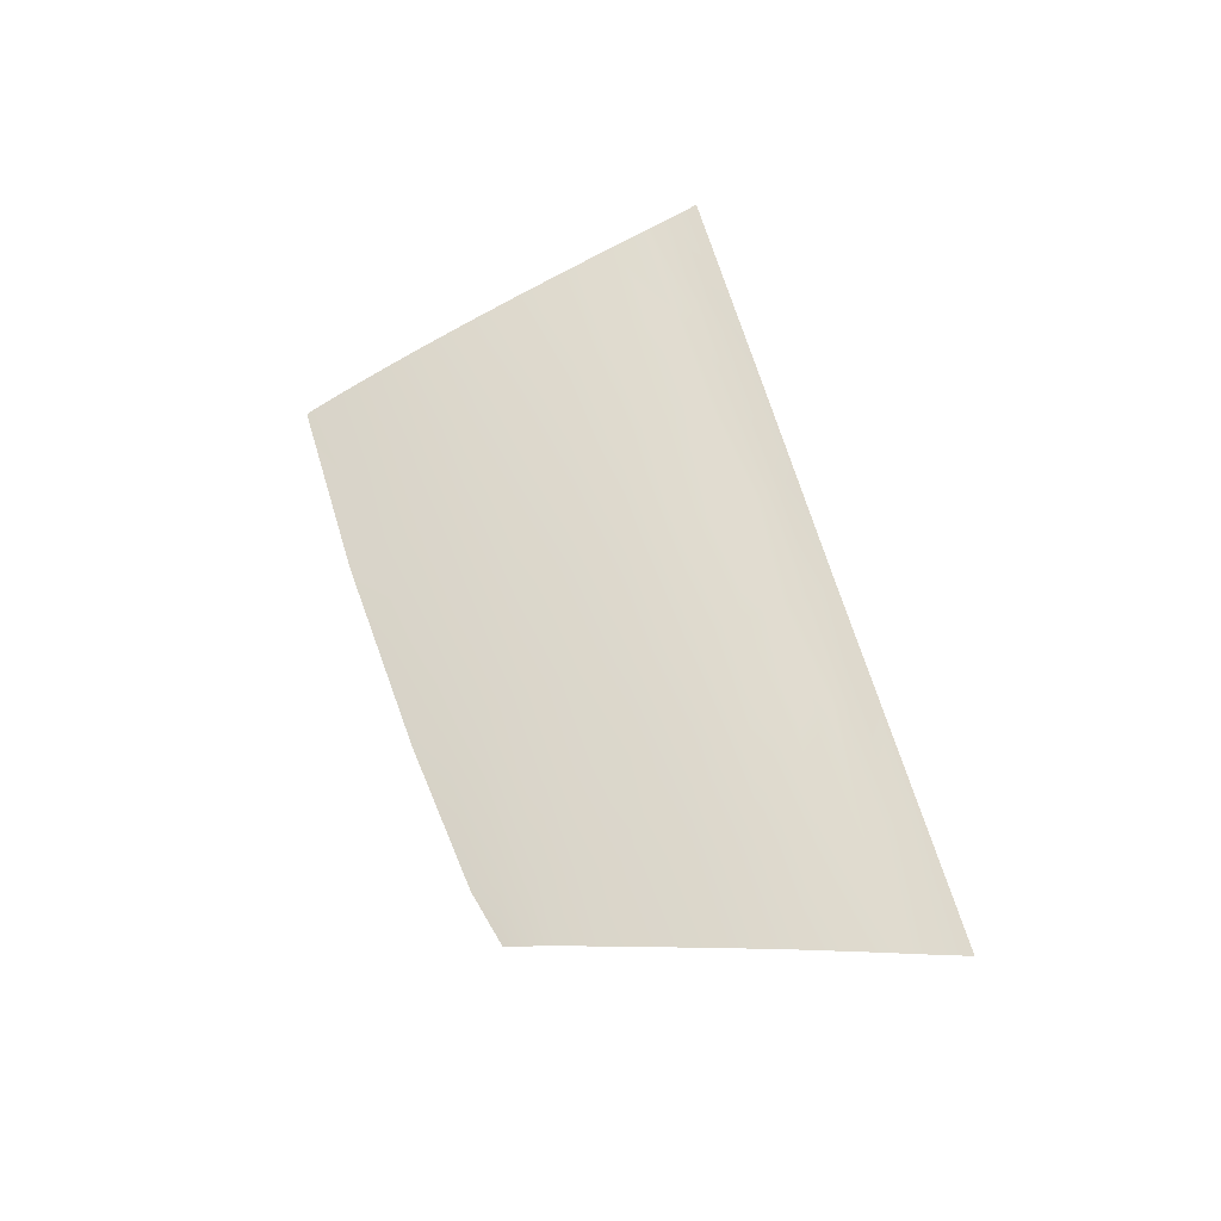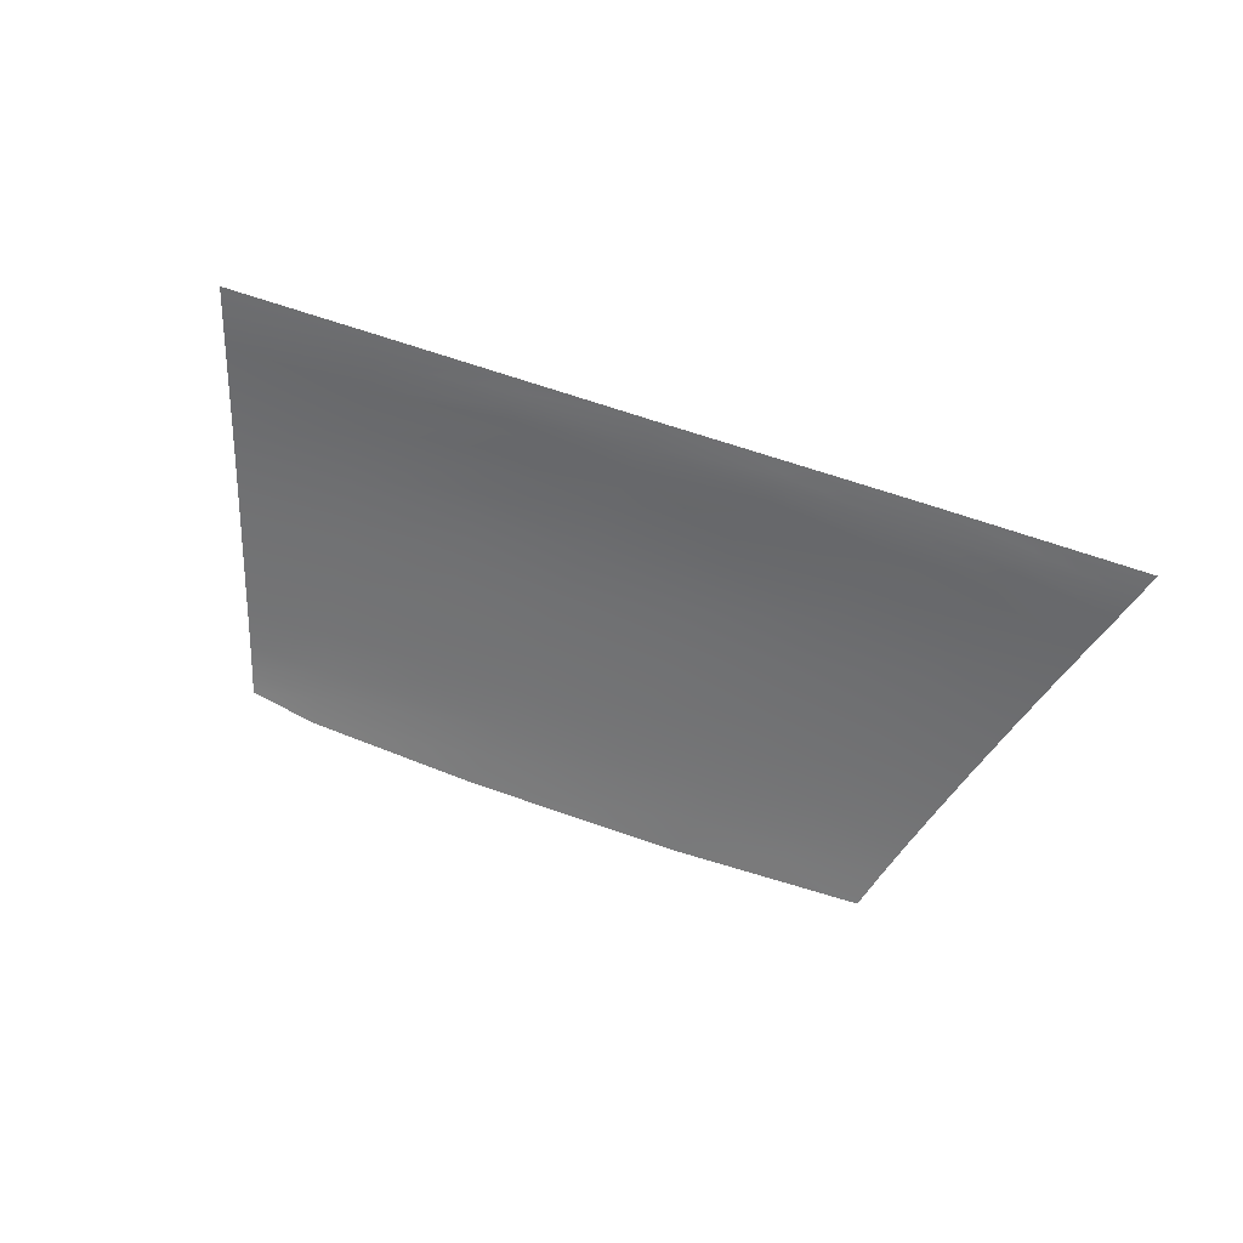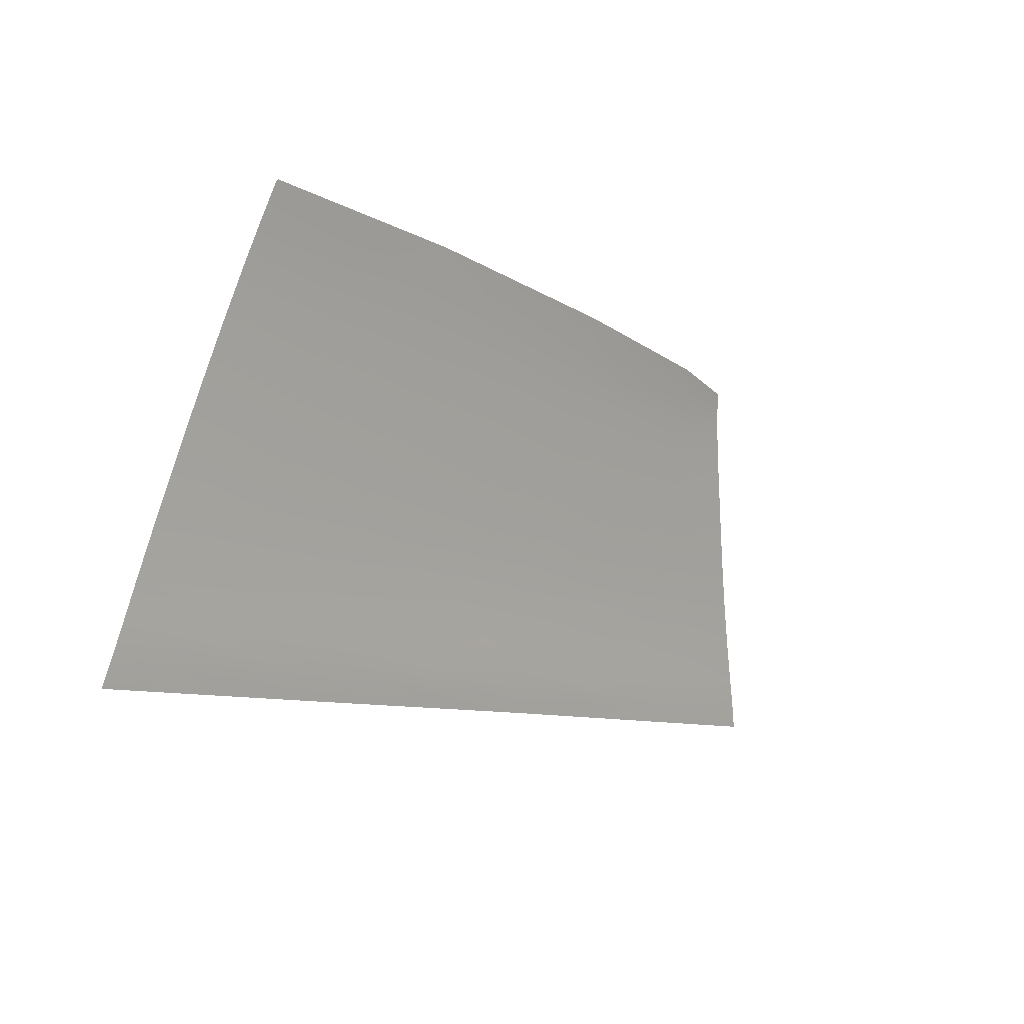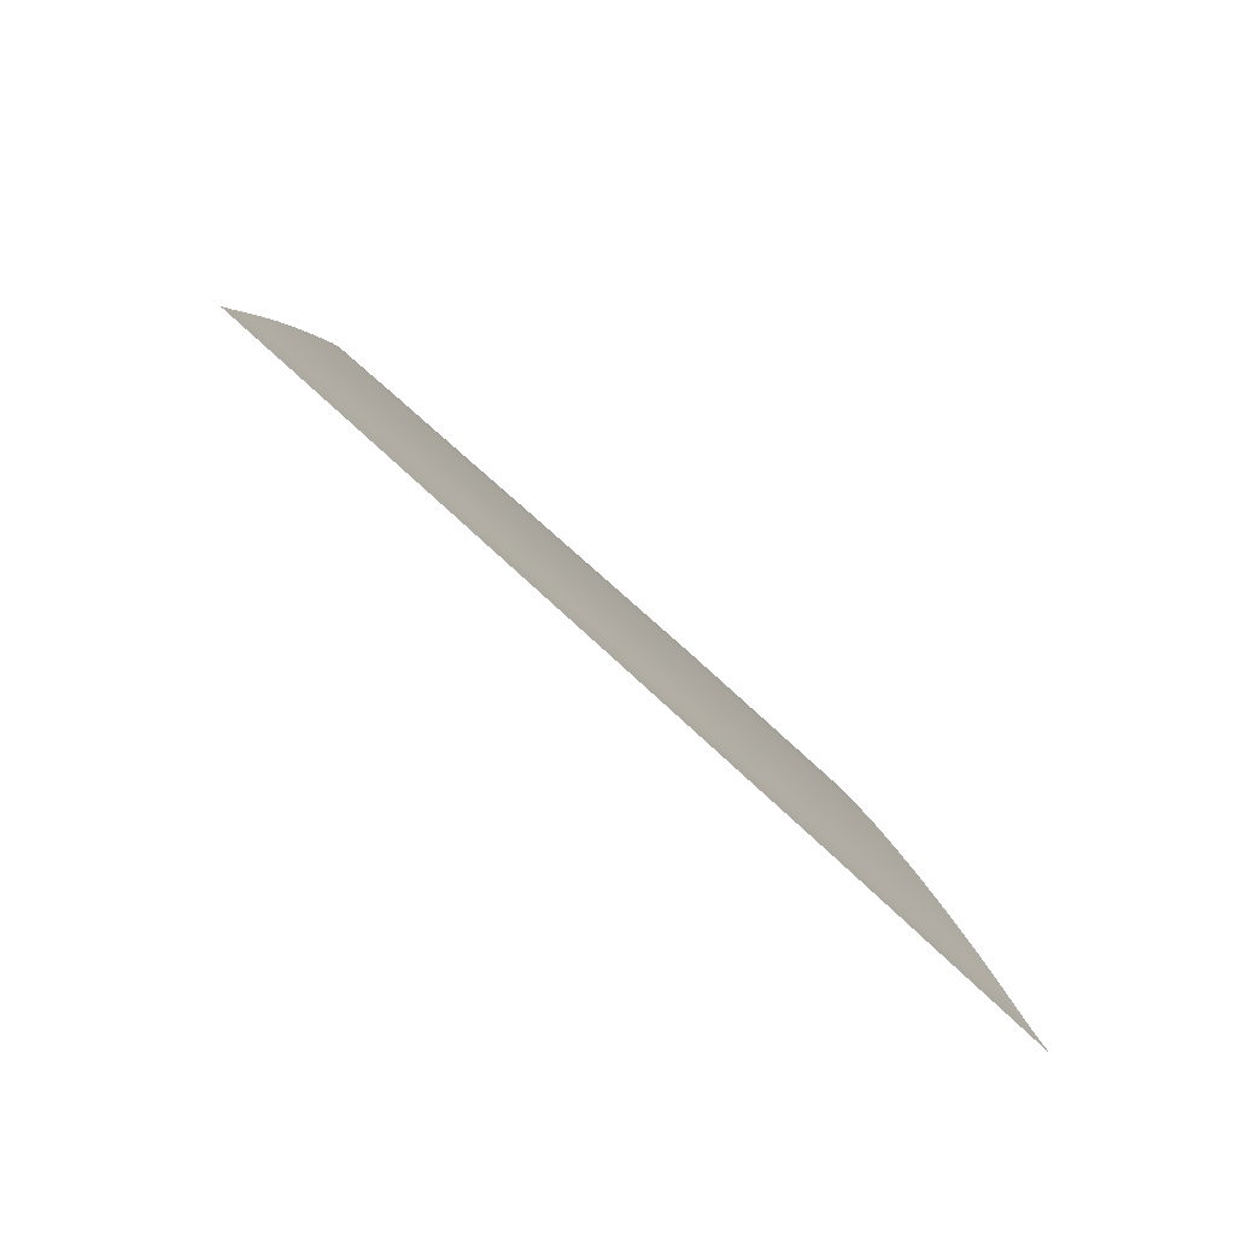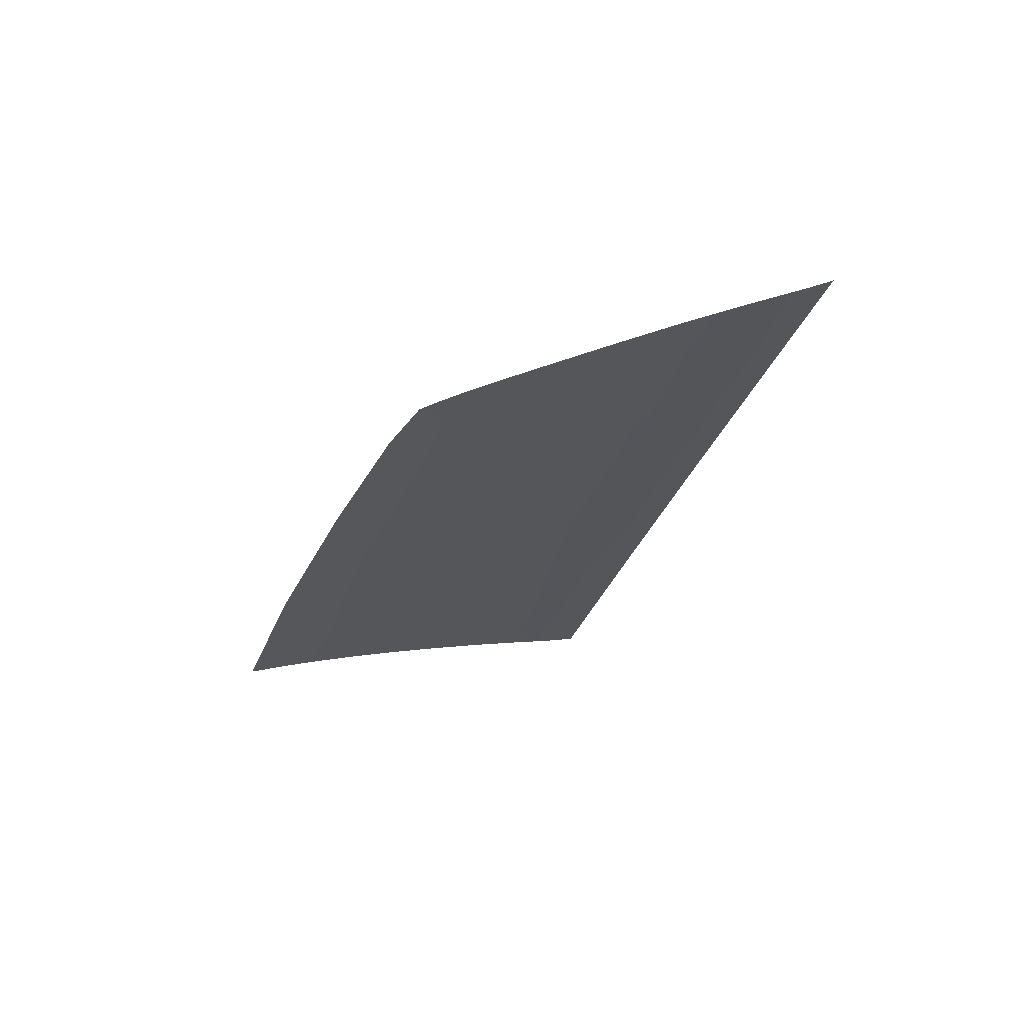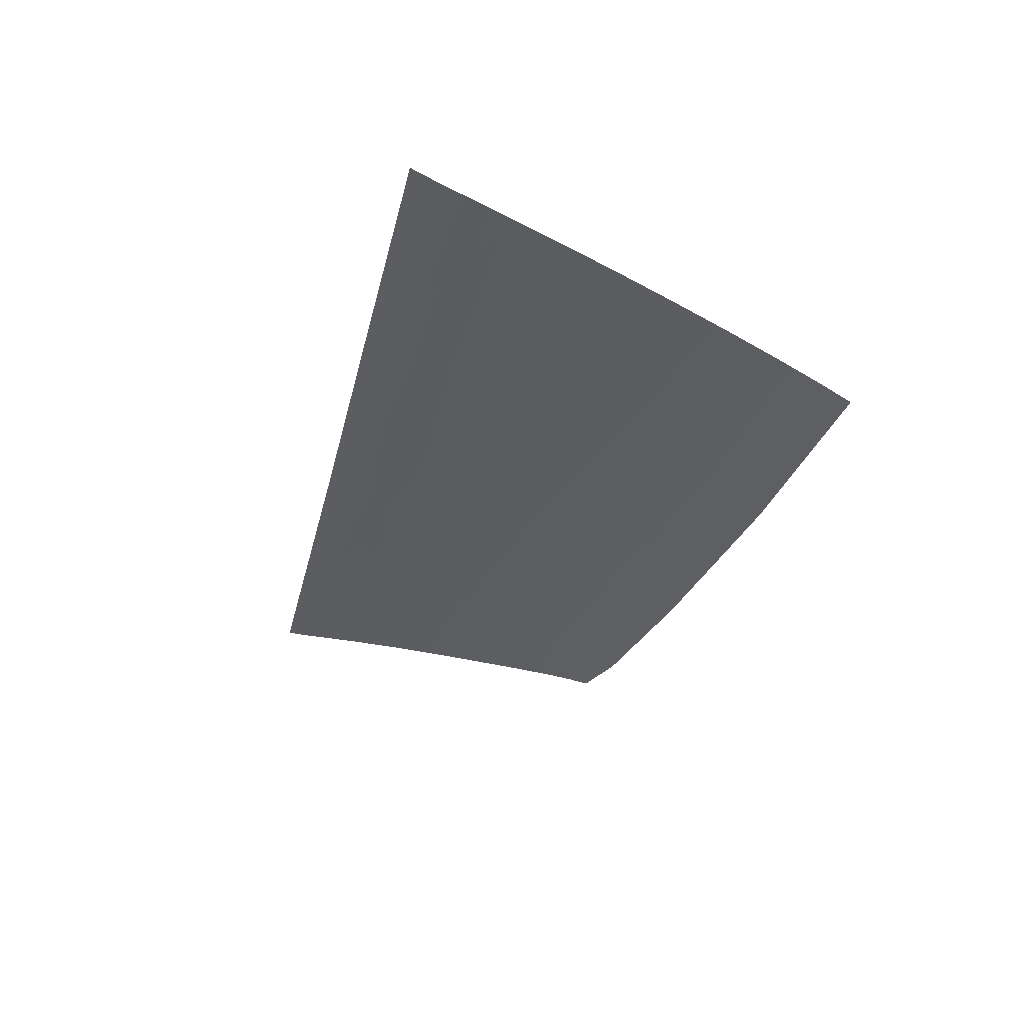
<metadata>
{"format":"obj","ext":"obj","renderer":"f3d","projection":"perspective","resolution":1024,"background":"white","views":[{"elev":51.1,"azim":-105.7,"up":"+Z"},{"elev":-40.4,"azim":-27.5,"up":"+Z"},{"elev":-12.9,"azim":130.4,"up":"+Y"},{"elev":-59.0,"azim":-47.2,"up":"+Y"},{"elev":-28.0,"azim":-106.8,"up":"+Z"},{"elev":-29.9,"azim":74.3,"up":"+Z"}]}
</metadata>
<code>
v  -64.64 50.91 88.66
v  -77.85 48.84 89.12
v  -64.61 49.54 89.06
v  -64.41 48.15 89.45
v  -51.37 50.24 89
v  -64.89 53.82 87.94
v  -77.91 51.58 88.32
v  -64.85 52.38 88.3
v  -51.79 53.18 88.27
v  -65.28 57.87 86.97
v  -77.99 54.47 87.61
v  -65.18 55.86 87.45
v  -52.38 57.25 87.28
v  -78.41 63.52 85.39
v  -78.17 58.48 86.66
v  -65.65 60.44 86.32
v  -53.13 62.4 85.98
v  -78.67 69.36 83.76
v  -66.2 65.97 84.88
v  -65.77 62.96 85.69
v  -53.99 68.41 84.37
v  -78.97 75.31 82
v  -66.78 71.96 83.19
v  -66.33 68.88 84.07
v  -54.88 74.56 82.63
v  -79.24 80.69 80.33
v  -67.33 77.76 81.46
v  -66.93 74.94 82.31
v  -55.7 80.21 80.93
v  -79.48 85.36 78.8
v  -67.84 83.01 79.81
v  -67.47 80.45 80.63
v  -56.44 85.33 79.28
v  -79.69 89.23 77.46
v  -68.26 87.42 78.33
v  -67.96 85.34 79.04
v  -57.04 89.47 77.86
v  -91.38 55.1 87.23
v  -91.48 59.06 86.29
v  -98.13 57.39 86.57
v  -128.9 60.35 85.28
v  -140.9 60.42 84.96
v  -129.9 56.66 86.17
v  -142.5 57.11 85.77
v  -127.6 65.21 84.01
v  -138.5 65.47 83.63
v  -91.6 61.58 85.65
v  -104.6 64.54 84.67
v  -104.8 59.64 85.92
v  -124.6 76.06 80.78
v  -133.3 76.16 80.48
v  -126.1 70.68 82.43
v  -135.8 70.9 82.07
v  -91.54 72.73 82.53
v  -103.7 75.8 81.34
v  -104.1 70.16 83.06
v  -91.62 66.95 84.22
v  -122.2 84.62 78.06
v  -129.4 84.33 77.93
v  -123.3 80.75 79.32
v  -131.1 80.68 79.1
v  -91.4 83.1 79.28
v  -103.1 85.12 78.34
v  -103.3 80.84 79.75
v  -103.4 91.71 75.89
v  -120.8 90.02 75.99
v  -103.1 88.57 77.1
v  -121.4 87.5 77.01
v  -128.2 86.73 77.07
v  -104.8 52.91 87.53
v  -104.8 50.26 88.28
v  -91.36 50.92 88.3
v  -91.33 49.55 88.7
v  -130.7 54.03 86.79
v  -143.7 54.56 86.39
v  -91.35 52.25 87.92
v  -91.39 53.69 87.57
v  -104.8 55.73 86.85
v  -91.45 78.25 80.83
v  -91.41 87.17 77.9
v  -91.52 90.83 76.59
v  -79.9 93.08 76.07
v  -127.3 88.62 76.3
v  -144.9 52.16 87.04
v  -131.4 51.52 87.47
v  -57.58 93.21 76.47
v  -57.73 93.33 76.43
v  -68.37 89.35 77.66
v  -68.71 91.28 76.95
v  -113.3 80.8 79.54
v  -112.8 82.73 78.9
v  -114.1 75.93 81.06
v  -113.5 78.28 80.33
v  -115.1 70.42 82.74
v  -114.3 73.11 81.92
v  -116.1 64.87 84.34
v  -115.3 67.61 83.55
v  -116.9 59.99 85.6
v  -116.2 62.42 84.97
v  -117.4 56.19 86.51
v  -116.8 58.04 86.06
v  -117.7 53.47 87.16
v  -117.4 54.79 86.85
v  -117.7 52.14 87.54
v  -118.1 50.89 87.88
v  -68.81 93.2 76.25
v  -91.66 92.4 75.98
v  -91.41 88.9 77.28
v  -91.31 85.24 78.57
v  -91.31 75.56 81.67
v  -91.28 80.77 80.04
v  -91.49 64.03 85.03
v  -91.4 69.76 83.41
v  -50.97 47.45 89.79
g F183_325B_R_DTaSI_F183_325B_R
f 1 2 3
f 3 4 5
f 6 7 8
f 8 1 9
f 10 11 12
f 12 6 13
f 14 15 16
f 16 10 17
f 18 14 19
f 19 20 21
f 22 18 23
f 23 24 25
f 26 22 27
f 27 28 29
f 30 26 31
f 31 32 33
f 34 30 35
f 35 36 37
f 38 15 39
f 38 39 40
f 41 42 43
f 42 44 43
f 45 46 41
f 46 42 41
f 15 14 47
f 47 48 49
f 50 51 52
f 51 53 52
f 18 22 54
f 54 55 56
f 14 18 57
f 57 56 48
f 52 53 45
f 53 46 45
f 58 59 60
f 59 61 60
f 26 30 62
f 62 63 64
f 60 61 50
f 61 51 50
f 65 66 67
f 66 68 67
f 68 69 58
f 69 59 58
f 70 71 72
f 72 73 7
f 43 44 74
f 44 75 74
f 76 11 77
f 77 78 70
f 22 26 79
f 79 64 55
f 30 34 80
f 80 67 63
f 65 67 81
f 81 34 82
f 66 83 68
f 83 69 68
f 84 85 75
f 85 74 75
f 37 86 87
f 88 87 89
f 89 82 34
f 67 68 63
f 68 58 63
f 60 90 58
f 91 63 58
f 50 92 60
f 93 64 90
f 52 94 50
f 95 55 92
f 45 96 52
f 97 56 94
f 41 98 45
f 99 48 96
f 43 100 41
f 101 49 98
f 74 102 43
f 103 78 100
f 70 102 104
f 74 85 105
f 104 105 71
f 74 105 104
f 70 104 71
f 102 74 104
f 102 70 103
f 102 103 43
f 70 78 103
f 103 100 43
f 100 78 101
f 100 101 41
f 78 49 101
f 101 98 41
f 98 49 99
f 98 99 45
f 49 48 99
f 99 96 45
f 96 48 97
f 96 97 52
f 48 56 97
f 97 94 52
f 94 56 95
f 94 95 50
f 56 55 95
f 95 92 50
f 92 55 93
f 92 93 60
f 55 64 93
f 93 90 60
f 90 64 91
f 90 91 58
f 64 63 91
f 15 11 10
f 10 13 17
f 15 10 16
f 20 16 17
f 14 16 20
f 20 17 21
f 14 20 19
f 24 19 21
f 18 19 24
f 24 21 25
f 18 24 23
f 28 23 25
f 22 23 28
f 28 25 29
f 22 28 27
f 32 27 29
f 26 27 32
f 32 29 33
f 26 32 31
f 36 31 33
f 30 31 36
f 36 33 37
f 30 36 35
f 88 35 37
f 34 35 88
f 37 87 88
f 88 89 34
f 87 106 89
f 107 81 82
f 67 108 81
f 109 80 63
f 34 108 80
f 110 79 55
f 26 111 79
f 73 2 7
f 71 73 72
f 76 72 7
f 70 72 76
f 7 11 76
f 76 77 70
f 11 38 77
f 111 62 64
f 30 109 62
f 112 57 48
f 18 113 57
f 113 54 56
f 22 110 54
f 39 47 49
f 14 112 47
f 38 78 77
f 11 15 38
f 15 47 39
f 78 40 49
f 40 39 49
f 38 40 78
f 11 7 6
f 6 9 13
f 7 2 1
f 1 5 9
f 4 114 5
f 11 6 12
f 10 12 13
f 106 82 89
f 65 81 107
f 108 67 80
f 108 34 81
f 109 63 62
f 30 80 109
f 110 55 54
f 22 79 110
f 26 62 111
f 111 64 79
f 112 48 47
f 14 57 112
f 18 54 113
f 113 56 57
f 7 1 8
f 6 8 9
f 2 4 3
f 1 3 5

</code>
